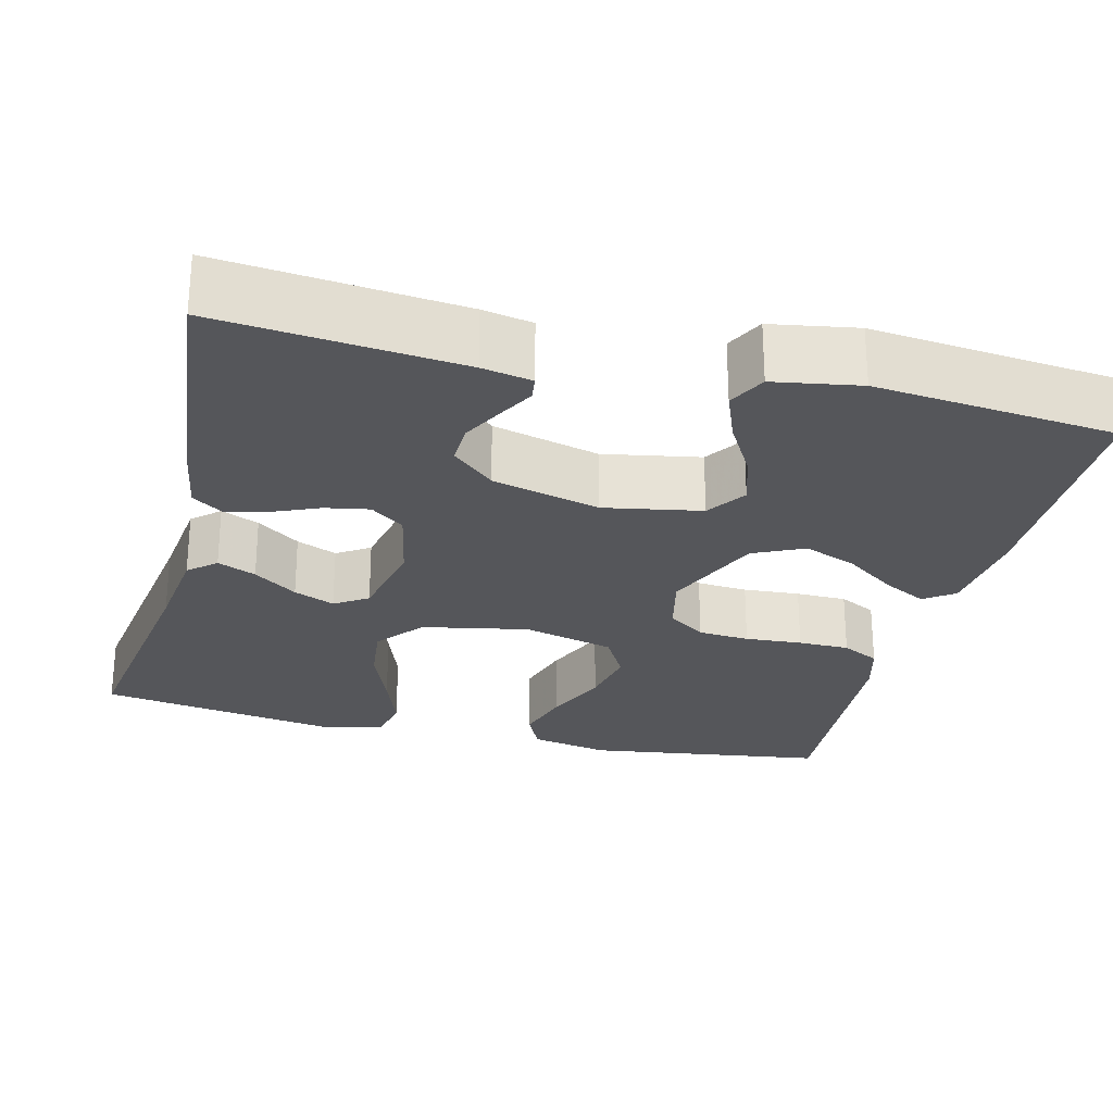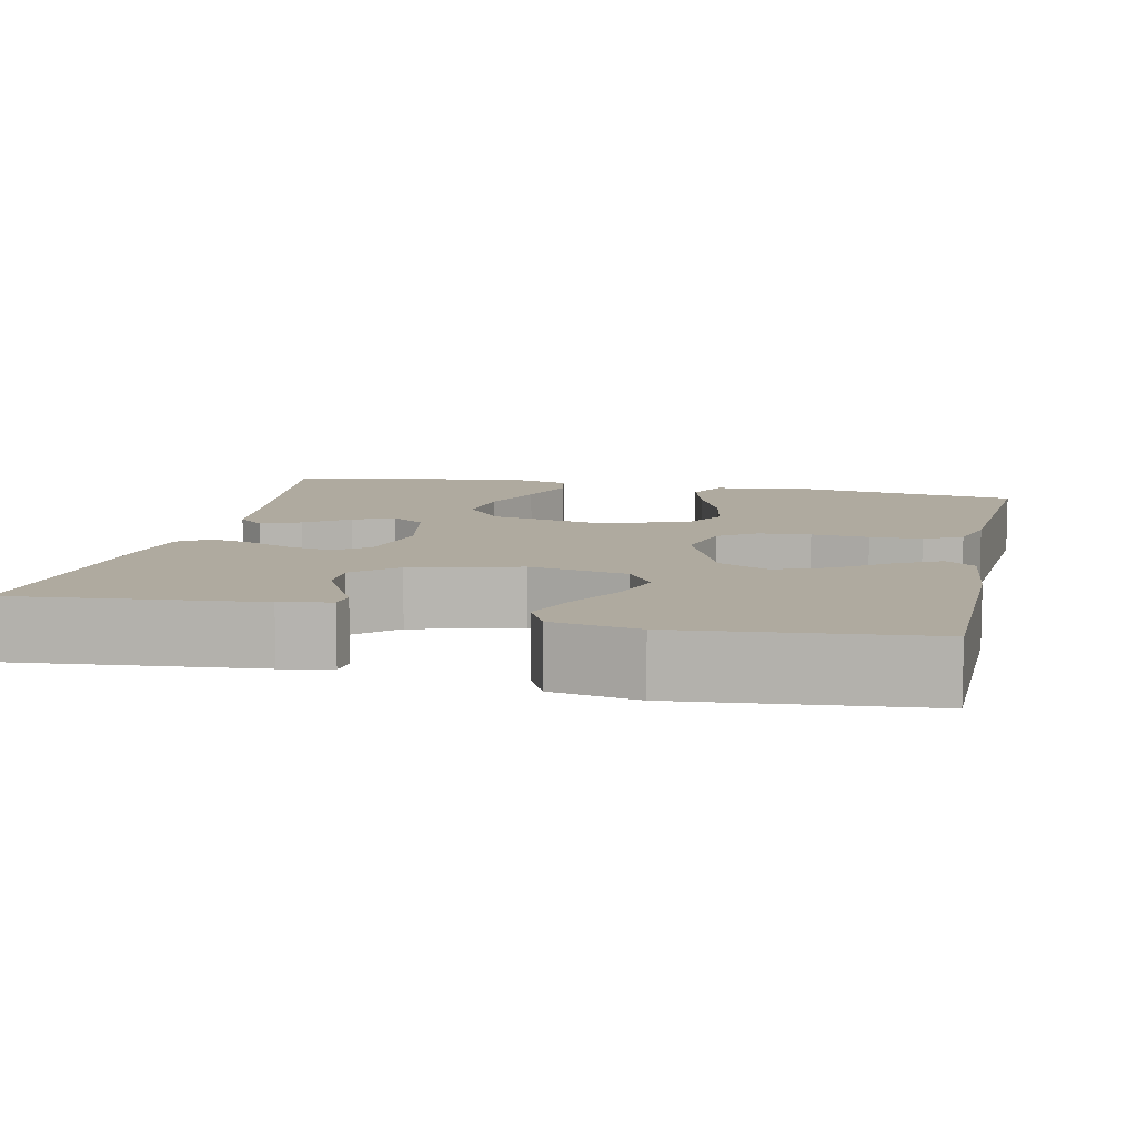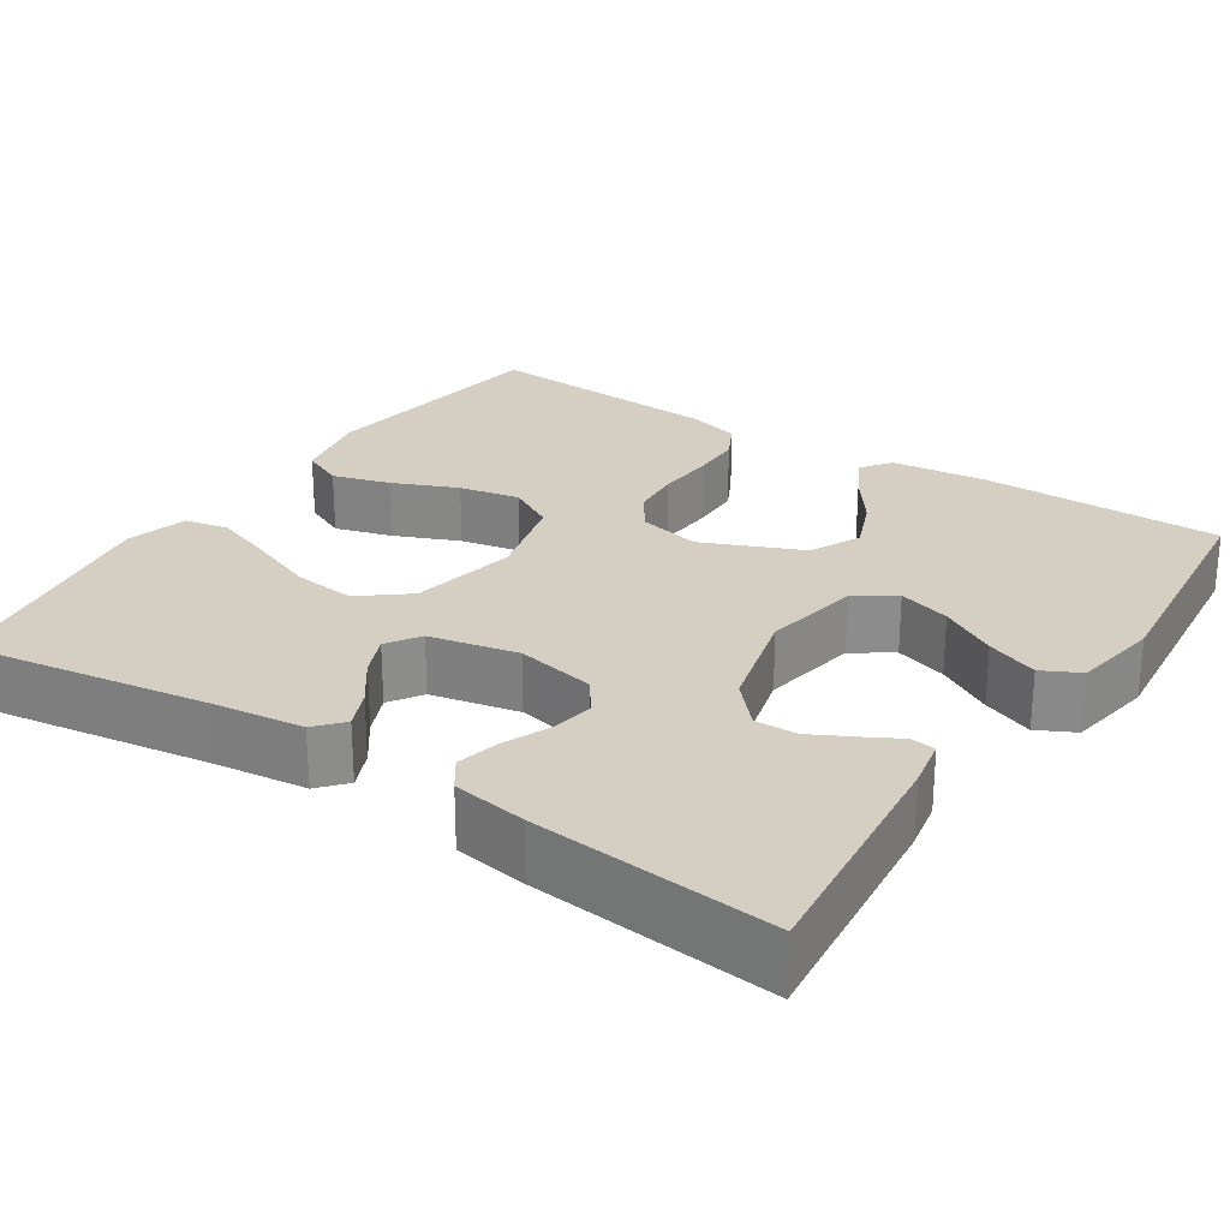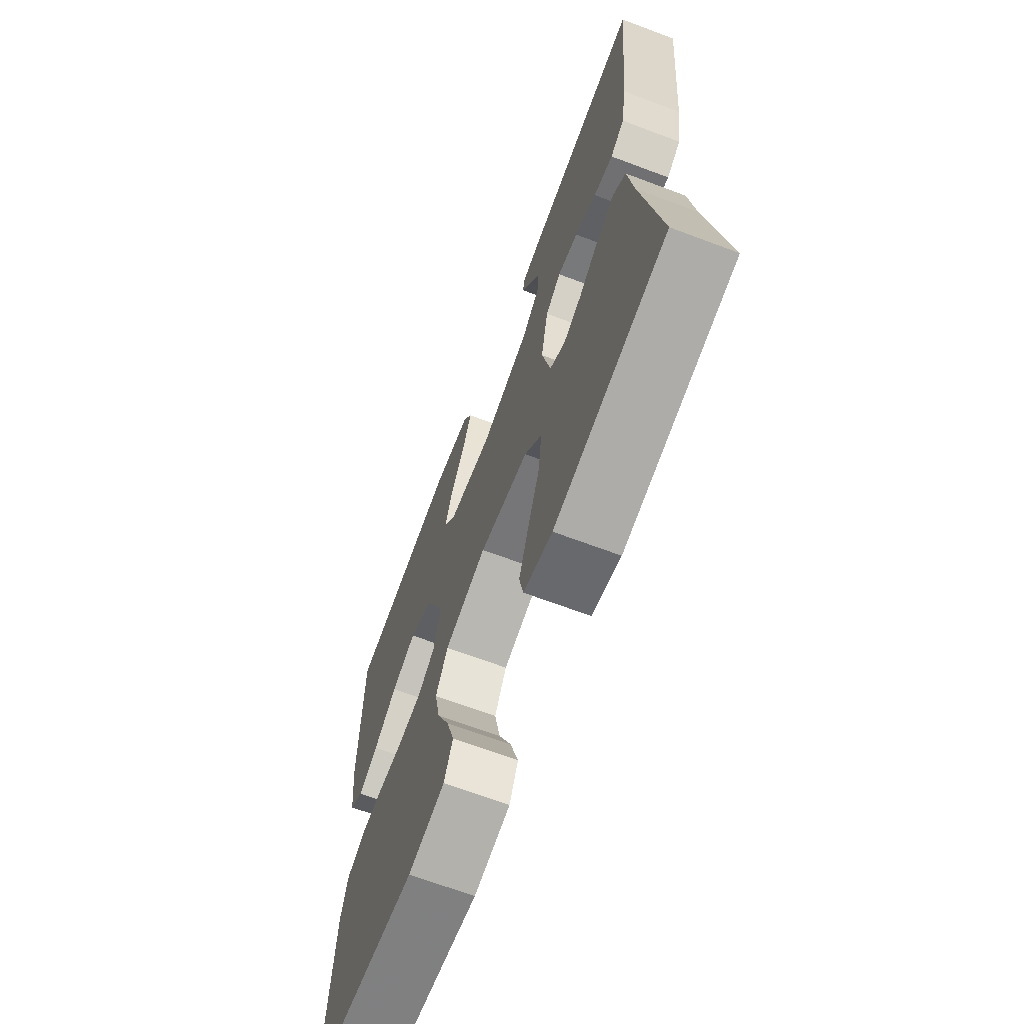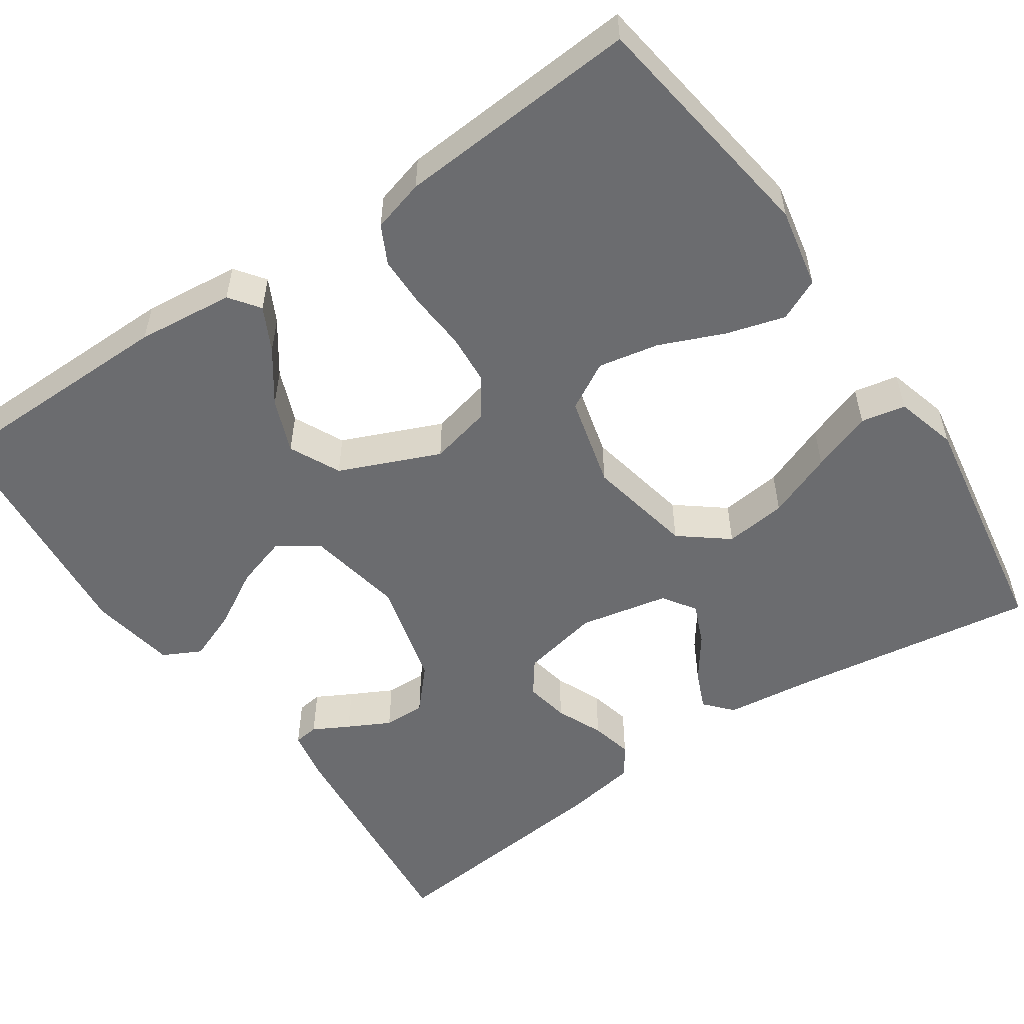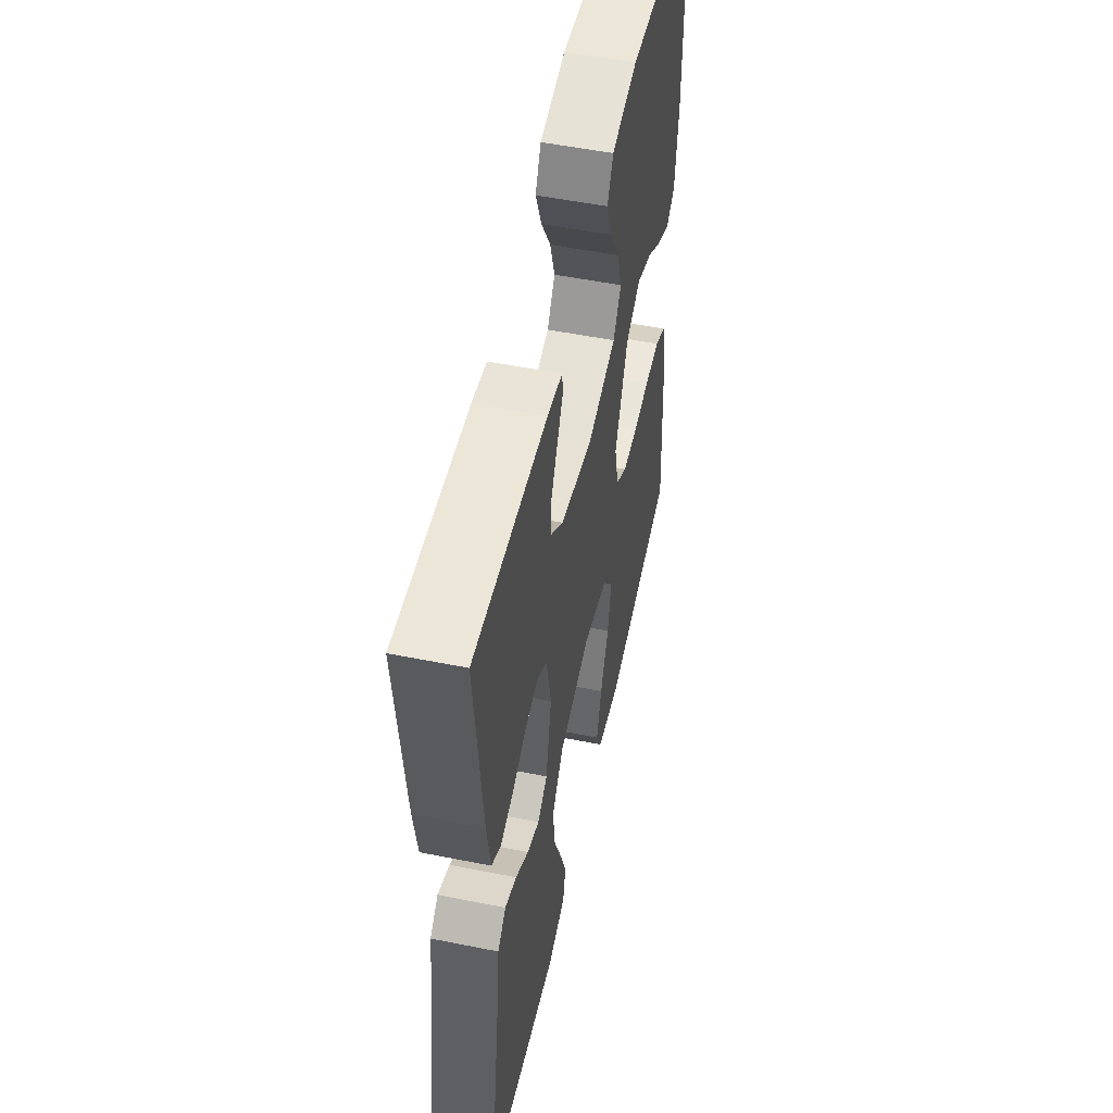
<metadata>
{"format":"obj","ext":"obj","renderer":"f3d","projection":"perspective","resolution":1024,"background":"white","views":[{"elev":-26.0,"azim":-14.0,"up":"+Y"},{"elev":9.4,"azim":12.7,"up":"+Y"},{"elev":25.8,"azim":-56.7,"up":"+Y"},{"elev":-67.8,"azim":-110.6,"up":"+Z"},{"elev":-53.7,"azim":124.5,"up":"+Y"},{"elev":53.0,"azim":-77.9,"up":"+Z"}]}
</metadata>
<code>
v -0.5 0.07 0.5
v -0.2 0.07 0.469
v -0.138 0.07 0.457
v -0.134 0.07 0.426
v -0.158 0.07 0.382
v -0.185 0.07 0.33
v -0.186 0.07 0.278
v -0.134 0.07 0.231
v 0 0.07 0.196
v 0.121 0.07 0.218
v 0.154 0.07 0.267
v 0.134 0.07 0.332
v 0.094 0.07 0.402
v 0.069 0.07 0.466
v 0.093 0.07 0.513
v 0.2 0.07 0.531
v 0.5 0.07 0.5
v 0.502 0.07 0.2
v 0.489 0.07 0.08
v 0.452 0.07 0.053
v 0.398 0.07 0.081
v 0.334 0.07 0.127
v 0.267 0.07 0.154
v 0.204 0.07 0.124
v 0.151 0.07 0
v 0.169 0.07 -0.077
v 0.216 0.07 -0.11
v 0.28 0.07 -0.115
v 0.351 0.07 -0.11
v 0.415 0.07 -0.111
v 0.462 0.07 -0.135
v 0.48 0.07 -0.2
v 0.5 0.07 -0.5
v 0.2 0.07 -0.542
v 0.101 0.07 -0.522
v 0.077 0.07 -0.47
v 0.098 0.07 -0.398
v 0.132 0.07 -0.318
v 0.147 0.07 -0.243
v 0.114 0.07 -0.184
v 0 0.07 -0.154
v -0.133 0.07 -0.18
v -0.18 0.07 -0.239
v -0.171 0.07 -0.316
v -0.139 0.07 -0.398
v -0.112 0.07 -0.473
v -0.123 0.07 -0.528
v -0.2 0.07 -0.549
v -0.5 0.07 -0.5
v -0.455 0.07 -0.2
v -0.441 0.07 -0.085
v -0.407 0.07 -0.055
v -0.359 0.07 -0.076
v -0.305 0.07 -0.115
v -0.254 0.07 -0.137
v -0.213 0.07 -0.11
v -0.19 0.07 0
v -0.21 0.07 0.098
v -0.252 0.07 0.129
v -0.307 0.07 0.119
v -0.365 0.07 0.094
v -0.417 0.07 0.082
v -0.455 0.07 0.108
v -0.47 0.07 0.2
v -0.5 0 0.5
v -0.2 0 0.469
v -0.138 0 0.457
v -0.134 0 0.426
v -0.158 0 0.382
v -0.185 0 0.33
v -0.186 0 0.278
v -0.134 0 0.231
v 0 0 0.196
v 0.121 0 0.218
v 0.154 0 0.267
v 0.134 0 0.332
v 0.094 0 0.402
v 0.069 0 0.466
v 0.093 0 0.513
v 0.2 0 0.531
v 0.5 0 0.5
v 0.502 0 0.2
v 0.489 0 0.08
v 0.452 0 0.053
v 0.398 0 0.081
v 0.334 0 0.127
v 0.267 0 0.154
v 0.204 0 0.124
v 0.151 0 0
v 0.169 0 -0.077
v 0.216 0 -0.11
v 0.28 0 -0.115
v 0.351 0 -0.11
v 0.415 0 -0.111
v 0.462 0 -0.135
v 0.48 0 -0.2
v 0.5 0 -0.5
v 0.2 0 -0.542
v 0.101 0 -0.522
v 0.077 0 -0.47
v 0.098 0 -0.398
v 0.132 0 -0.318
v 0.147 0 -0.243
v 0.114 0 -0.184
v 0 0 -0.154
v -0.133 0 -0.18
v -0.18 0 -0.239
v -0.171 0 -0.316
v -0.139 0 -0.398
v -0.112 0 -0.473
v -0.123 0 -0.528
v -0.2 0 -0.549
v -0.5 0 -0.5
v -0.455 0 -0.2
v -0.441 0 -0.085
v -0.407 0 -0.055
v -0.359 0 -0.076
v -0.305 0 -0.115
v -0.254 0 -0.137
v -0.213 0 -0.11
v -0.19 0 0
v -0.21 0 0.098
v -0.252 0 0.129
v -0.307 0 0.119
v -0.365 0 0.094
v -0.417 0 0.082
v -0.455 0 0.108
v -0.47 0 0.2
f 3 4 5
f 2 3 5
f 1 2 5
f 64 1 5
f 63 64 5
f 62 63 5
f 61 62 5
f 60 61 5
f 52 53 54
f 51 52 54
f 50 51 54
f 50 54 55
f 49 50 55
f 48 49 55
f 47 48 55
f 46 47 55
f 45 46 55
f 44 45 55
f 43 44 55 56
f 36 37 38
f 35 36 38
f 34 35 38
f 33 34 38
f 32 33 38
f 31 32 38
f 30 31 38
f 29 30 38
f 28 29 38
f 27 28 38 39
f 26 27 39 40
f 20 21 22
f 19 20 22
f 18 19 22
f 17 18 22
f 16 17 22
f 15 16 22
f 14 15 22
f 13 14 22
f 12 13 22
f 11 12 22 23
f 10 11 23 24
f 60 5 6
f 59 60 6 7
f 42 43 56 57
f 41 42 57 58
f 40 41 58
f 26 40 58
f 25 26 58
f 25 58 59
f 24 25 59
f 10 24 59
f 9 10 59
f 59 7 8
f 8 9 59
f 69 68 67
f 69 67 66
f 69 66 65
f 69 65 128
f 69 128 127
f 69 127 126
f 69 126 125
f 69 125 124
f 118 117 116
f 118 116 115
f 118 115 114
f 119 118 114
f 119 114 113
f 119 113 112
f 119 112 111
f 119 111 110
f 119 110 109
f 119 109 108
f 120 119 108 107
f 102 101 100
f 102 100 99
f 102 99 98
f 102 98 97
f 102 97 96
f 102 96 95
f 102 95 94
f 102 94 93
f 102 93 92
f 103 102 92 91
f 104 103 91 90
f 86 85 84
f 86 84 83
f 86 83 82
f 86 82 81
f 86 81 80
f 86 80 79
f 86 79 78
f 86 78 77
f 86 77 76
f 87 86 76 75
f 88 87 75 74
f 70 69 124
f 71 70 124 123
f 121 120 107 106
f 122 121 106 105
f 122 105 104
f 122 104 90
f 122 90 89
f 123 122 89
f 123 89 88
f 123 88 74
f 123 74 73
f 72 71 123
f 123 73 72
f 1 65 66 2
f 2 66 67 3
f 3 67 68 4
f 4 68 69 5
f 5 69 70 6
f 6 70 71 7
f 7 71 72 8
f 8 72 73 9
f 9 73 74 10
f 10 74 75 11
f 11 75 76 12
f 12 76 77 13
f 13 77 78 14
f 14 78 79 15
f 15 79 80 16
f 16 80 81 17
f 17 81 82 18
f 18 82 83 19
f 19 83 84 20
f 20 84 85 21
f 21 85 86 22
f 22 86 87 23
f 23 87 88 24
f 24 88 89 25
f 25 89 90 26
f 26 90 91 27
f 27 91 92 28
f 28 92 93 29
f 29 93 94 30
f 30 94 95 31
f 31 95 96 32
f 32 96 97 33
f 33 97 98 34
f 34 98 99 35
f 35 99 100 36
f 36 100 101 37
f 37 101 102 38
f 38 102 103 39
f 39 103 104 40
f 40 104 105 41
f 41 105 106 42
f 42 106 107 43
f 43 107 108 44
f 44 108 109 45
f 45 109 110 46
f 46 110 111 47
f 47 111 112 48
f 48 112 113 49
f 49 113 114 50
f 50 114 115 51
f 51 115 116 52
f 52 116 117 53
f 53 117 118 54
f 54 118 119 55
f 55 119 120 56
f 56 120 121 57
f 57 121 122 58
f 58 122 123 59
f 59 123 124 60
f 60 124 125 61
f 61 125 126 62
f 62 126 127 63
f 63 127 128 64
f 64 128 65 1

</code>
